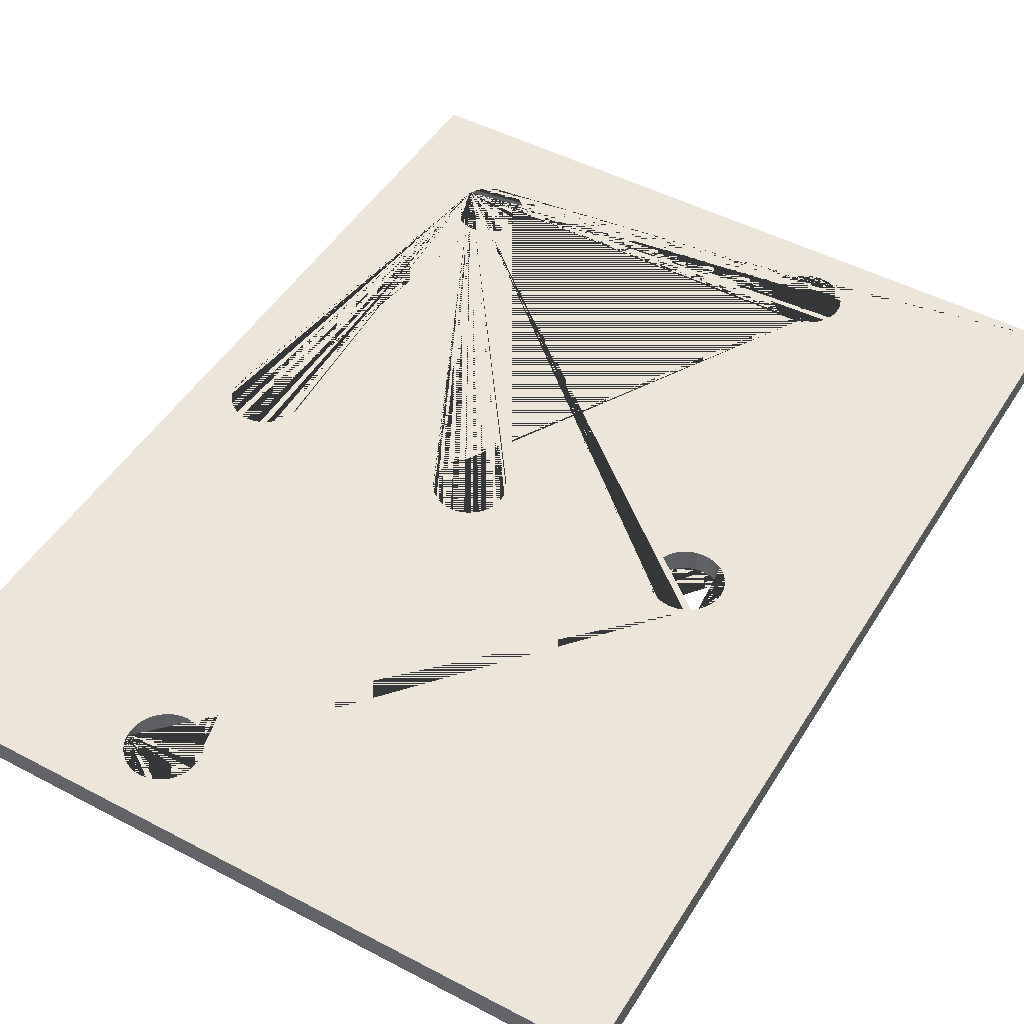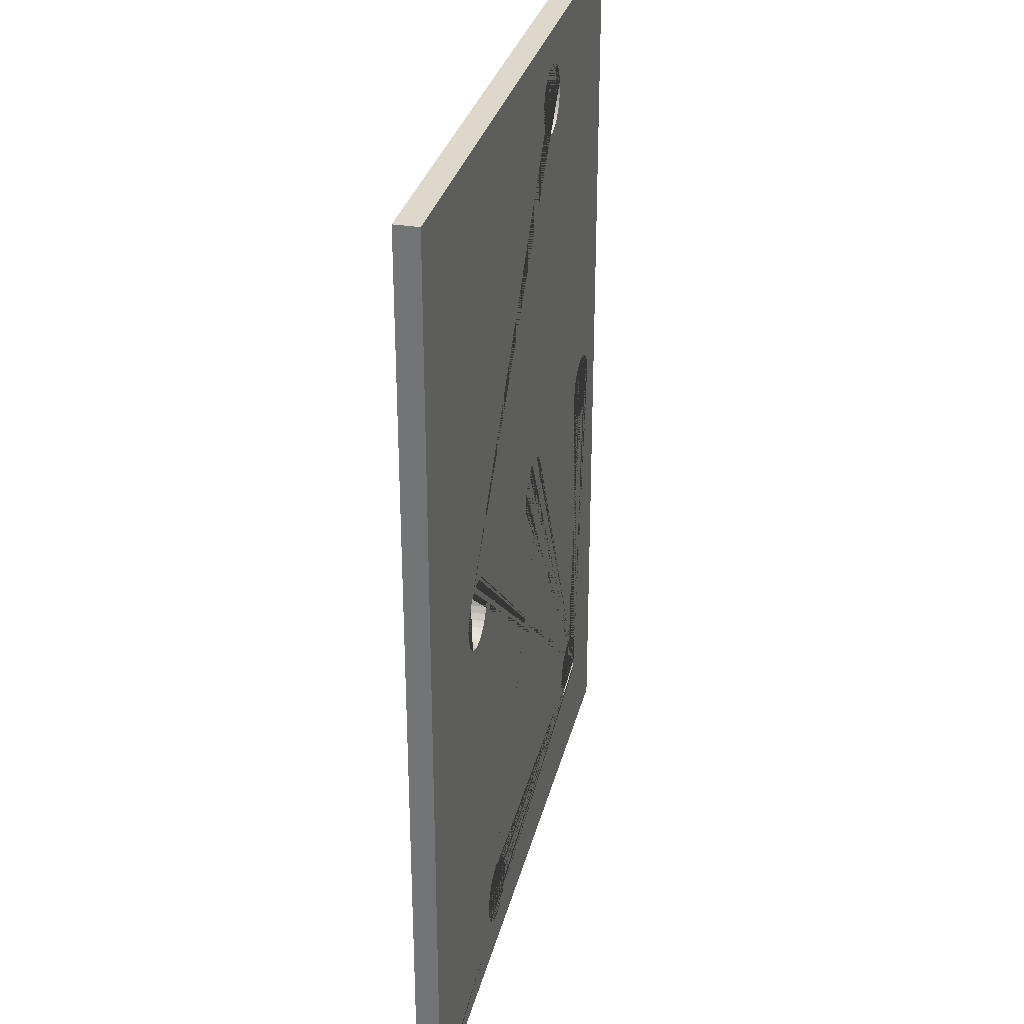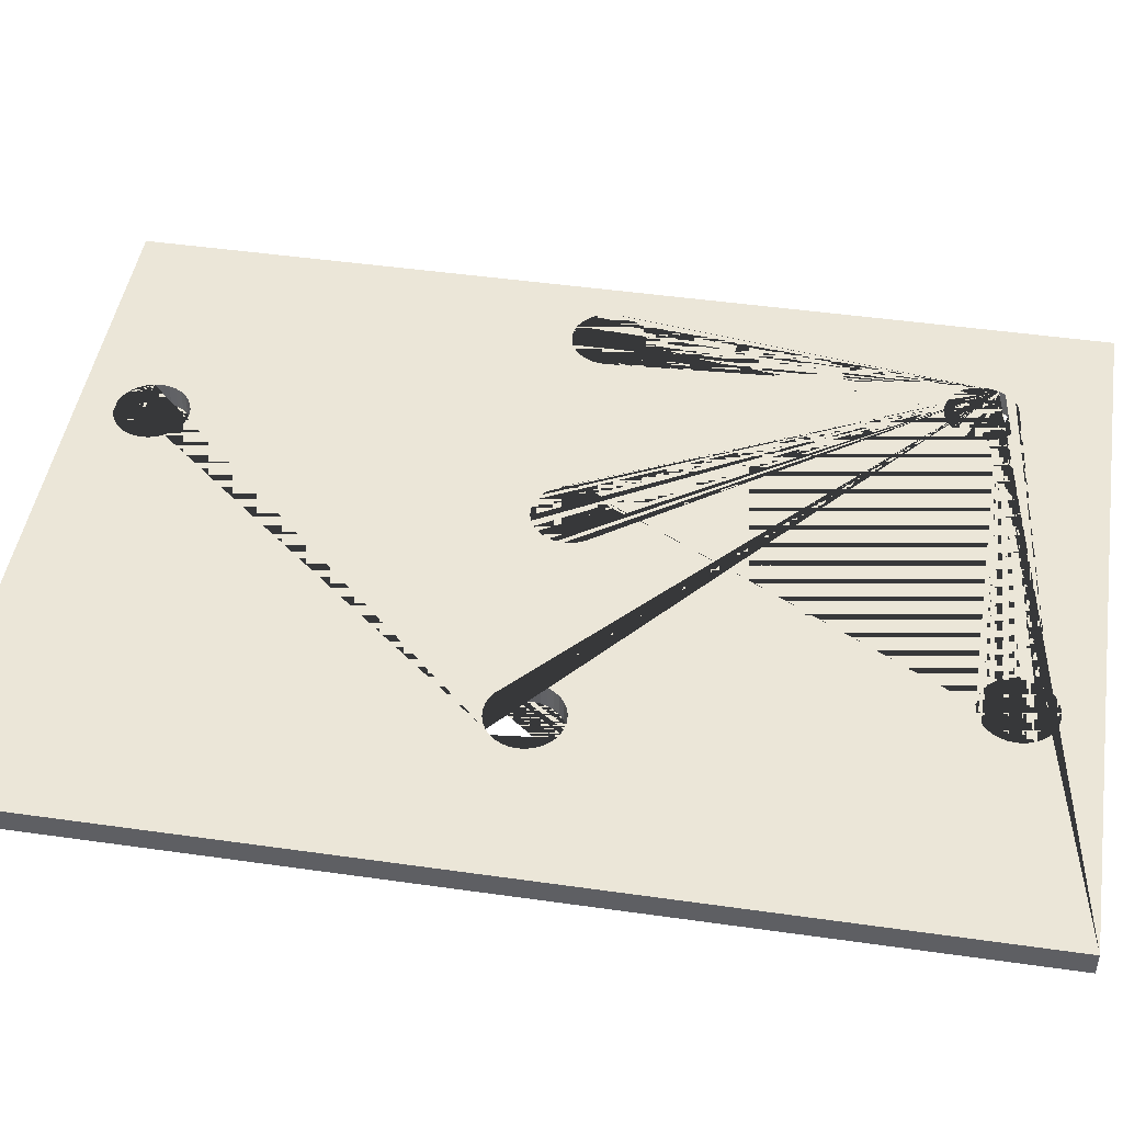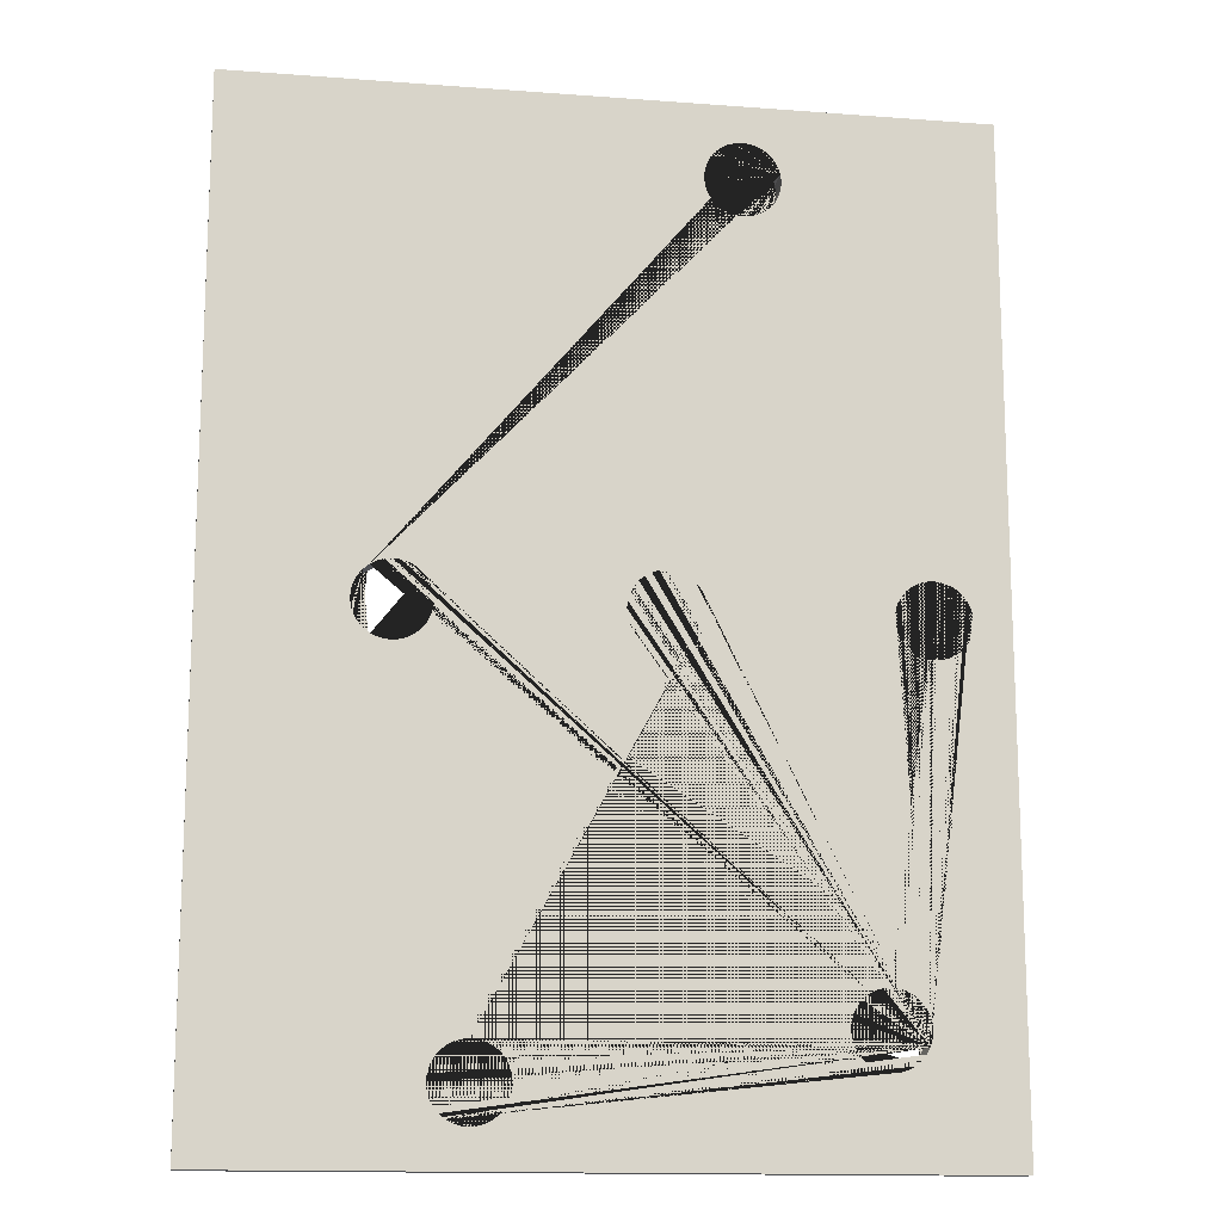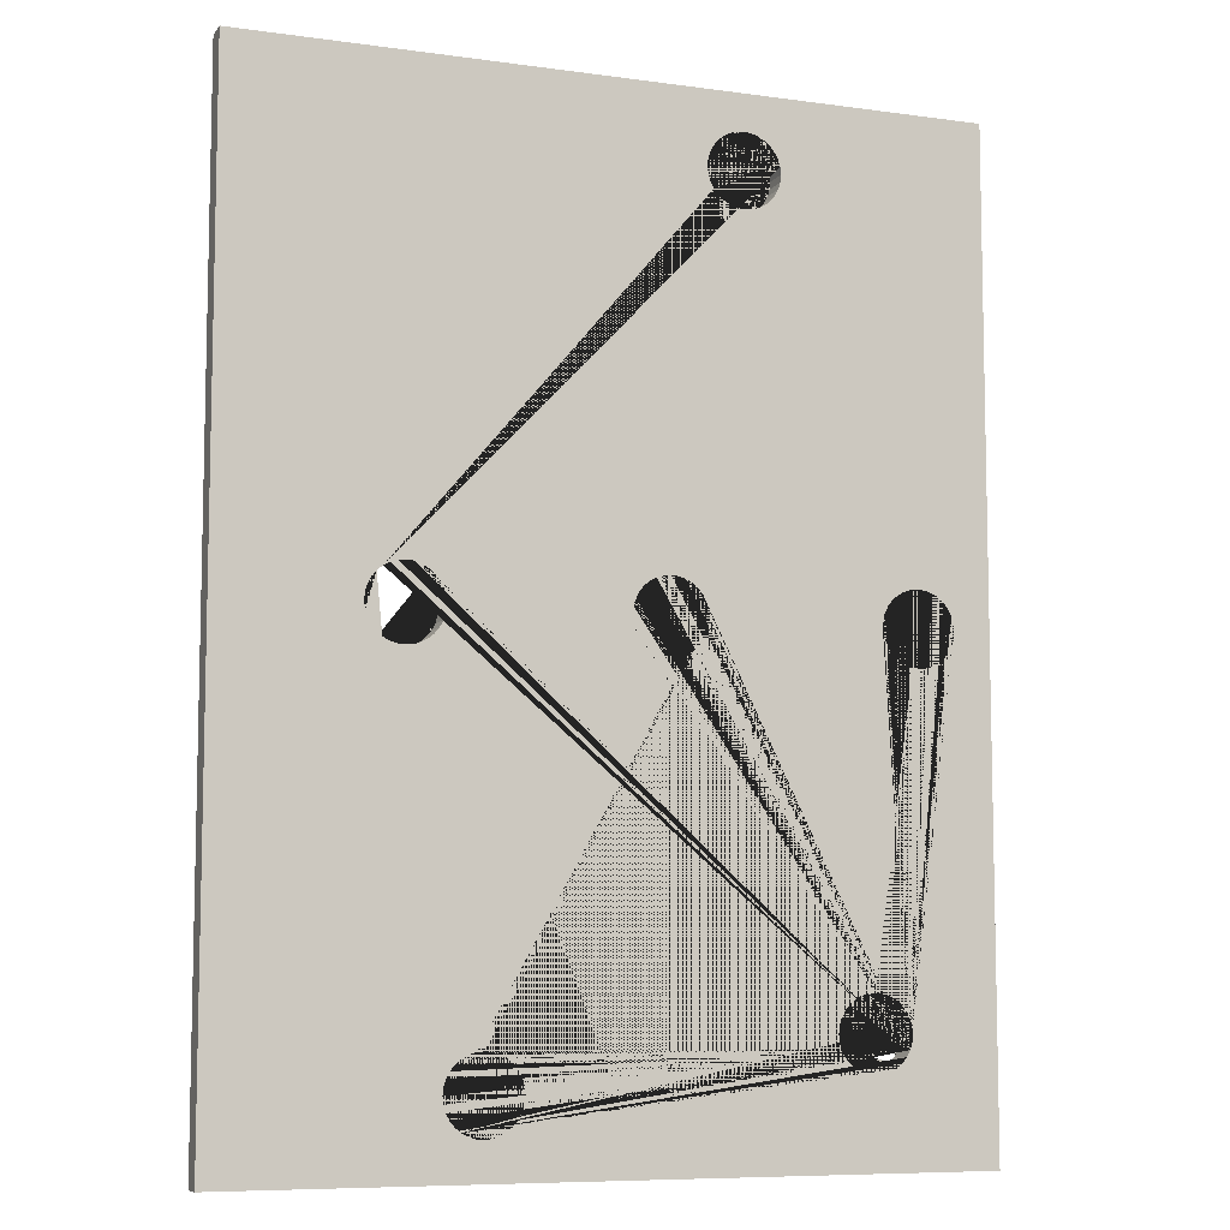
<metadata>
{"format":"obj","ext":"obj","renderer":"f3d","projection":"perspective","resolution":1024,"background":"white","views":[{"elev":48.3,"azim":30.5,"up":"+Y"},{"elev":31.4,"azim":103.5,"up":"+Z"},{"elev":46.4,"azim":99.2,"up":"+Y"},{"elev":-14.2,"azim":170.6,"up":"+Z"},{"elev":-8.0,"azim":159.1,"up":"+Z"}]}
</metadata>
<code>
o Cube_Cube.002
v -30 -1 30
v -30 1 30
v -30 -1 -50
v -30 1 -50
v 30 -1 30
v 30 1 30
v 30 -1 -50
v 30 1 -50
v -19.41 -1 -37.06
v -19.41 1 -37.06
v -20 -1 -37
v -20 1 -37
v -20.59 -1 -37.06
v -20.59 1 -37.06
v -22.77 -1 -41.15
v -22.49 -1 -41.67
v -22.12 -1 -42.12
v -21.15 -1 -42.77
v -21.67 -1 -42.49
v -19.41 -1 -42.94
v -20 -1 -43
v -20.59 -1 -42.94
v -18.33 -1 -42.49
v -17.88 -1 -37.88
v -18.33 -1 -37.51
v -17.88 -1 -42.12
v -17.23 -1 -38.85
v -21.15 -1 -37.23
v -17.23 -1 -41.15
v -17 -1 -40
v -21.15 1 -37.23
v -17.06 -1 -39.41
v -17.06 -1 -40.59
v -17.51 -1 -38.33
v -17.51 -1 -41.67
v -18.85 -1 -42.77
v -18.85 -1 -37.23
v -21.67 -1 -37.51
v -21.67 1 -37.51
v -22.12 -1 -37.88
v -23 -1 -40
v -22.12 1 -37.88
v -22.77 -1 -38.85
v -22.94 -1 -39.41
v -22.94 -1 -40.59
v -22.49 -1 -38.33
v -22.49 1 -38.33
v -22.77 1 -38.85
v -22.94 1 -39.41
v -23 1 -40
v -22.94 1 -40.59
v -22.77 1 -41.15
v -22.49 1 -41.67
v -22.12 1 -42.12
v -20.59 1 -42.94
v -21.15 1 -42.77
v -21.67 1 -42.49
v -19.41 1 -42.94
v -18.33 1 -37.51
v -18.33 1 -42.49
v -18.85 1 -37.23
v -18.85 1 -42.77
v -17.51 1 -38.33
v -17.51 1 -41.67
v -17 1 -40
v -17.06 1 -40.59
v -17.06 1 -39.41
v -17.23 1 -41.15
v -17.23 1 -38.85
v -17.88 1 -42.12
v -17.88 1 -37.88
v -20 1 -43
v 12.77 -1 -42.85
v 12.77 1 -42.85
v 7.406 -1 -45.48
v 7.506 -1 -45.67
v 11.67 -1 -46.49
v 11.83 -1 -46.36
v 12.49 -1 -42.33
v 12.49 1 -42.33
v 12.12 -1 -41.88
v 12.12 1 -41.88
v 7.879 -1 -46.12
v 11.15 -1 -46.77
v 11.67 -1 -41.51
v 11.67 1 -41.51
v 8.333 -1 -46.49
v 10.59 -1 -46.94
v 8.852 -1 -46.77
v 11.15 -1 -41.23
v 11.15 1 -41.23
v 10 -1 -47
v 9.415 -1 -46.94
v 10.59 -1 -41.06
v 10.59 1 -41.06
v 7.228 -1 -45.15
v 12.12 -1 -46.12
v 10 -1 -41
v 10 1 -41
v 7.058 -1 -44.59
v 9.415 -1 -41.06
v 9.415 1 -41.06
v 8.852 -1 -41.23
v 8.852 1 -41.23
v 7 -1 -44
v 7.228 -1 -42.85
v 7.506 -1 -42.33
v 8.333 -1 -41.51
v 7.058 -1 -43.41
v 8.333 1 -41.51
v 7.879 -1 -41.88
v 12.77 -1 -45.15
v 13 -1 -44
v 12.94 -1 -43.41
v 12.94 -1 -44.59
v 7.879 1 -41.88
v 12.49 -1 -45.67
v 7.506 1 -42.33
v 11.83 1 -46.36
v 7.406 1 -45.48
v 7.228 1 -42.85
v 7.228 1 -45.15
v 12.12 1 -46.12
v 7.058 1 -43.41
v 7 1 -44
v 7.058 1 -44.59
v 12.77 1 -45.15
v 13 1 -44
v 12.94 1 -43.41
v 12.94 1 -44.59
v 12.49 1 -45.67
v 7.506 1 -45.67
v 11.67 1 -46.49
v 7.879 1 -46.12
v 11.15 1 -46.77
v 8.333 1 -46.49
v 10.59 1 -46.94
v 8.852 1 -46.77
v 10 1 -47
v 9.415 1 -46.94
v -23.41 -1 -12.94
v -23.41 1 -12.94
v -24.59 -1 -7.058
v -24.59 1 -7.058
v -27 1 -10
v -27 -1 -10
v -26.77 1 -8.852
v -26.94 1 -9.415
v -26.77 -1 -8.852
v -26.94 -1 -9.415
v -26.94 1 -10.59
v -26.77 1 -11.15
v -26.94 -1 -10.59
v -26.49 1 -8.333
v -26.77 -1 -11.15
v -26.49 -1 -11.67
v -26.12 1 -12.12
v -26.12 -1 -12.12
v -26.49 1 -11.67
v -26.49 -1 -8.333
v -22.85 -1 -12.77
v -22.85 1 -12.77
v -25.15 -1 -7.228
v -25.15 1 -7.228
v -22.33 -1 -12.49
v -22.33 1 -12.49
v -26.12 1 -7.879
v -25.67 1 -12.49
v -25.67 -1 -7.506
v -25.67 1 -7.506
v -26.12 -1 -7.879
v -25.67 -1 -12.49
v -21.88 -1 -12.12
v -21.88 1 -12.12
v -25.15 1 -12.77
v -21.51 -1 -11.67
v -21.51 1 -11.67
v -25.15 -1 -12.77
v -21.23 -1 -11.15
v -21.23 1 -11.15
v -24.59 1 -12.94
v -24.59 -1 -12.94
v -24 1 -13
v -21.06 -1 -10.59
v -21.06 1 -10.59
v -21 -1 -10
v -24 -1 -13
v -21 1 -10
v -23.59 1 -12.96
v -23.59 -1 -12.96
v -21.06 -1 -9.415
v -21.06 1 -9.415
v -21.23 -1 -8.852
v -21.23 1 -8.852
v -24 1 -7
v -24 -1 -7
v -21.51 -1 -8.333
v -21.51 1 -8.333
v -21.88 -1 -7.879
v -21.88 1 -7.879
v -23.41 1 -7.058
v -22.33 -1 -7.506
v -22.33 1 -7.506
v -23.41 -1 -7.058
v -22.85 -1 -7.228
v -22.85 1 -7.228
v -1.879 -1 -12.12
v -1.879 1 -12.12
v -5.148 -1 -7.228
v -5.148 1 -7.228
v -1.506 -1 -11.67
v -1.506 1 -11.67
v -5.667 -1 -7.506
v -5.667 1 -7.506
v -6.494 -1 -8.333
v -6.772 -1 -8.852
v -6.121 -1 -7.879
v -4.585 -1 -7.058
v -3.415 -1 -7.058
v -3.415 -1 -12.94
v -4 -1 -7
v -4 -1 -13
v -1.228 -1 -11.15
v -1.228 1 -11.15
v -4.585 -1 -12.94
v -1.879 -1 -7.879
v -2.333 -1 -7.506
v -2.333 -1 -12.49
v -1.228 -1 -8.852
v -6.121 1 -7.879
v -1 -1 -10
v -1.058 -1 -9.415
v -1.058 -1 -10.59
v -1.506 -1 -8.333
v -2.852 -1 -12.77
v -2.852 -1 -7.228
v -1.058 1 -10.59
v -6.494 1 -8.333
v -4 1 -13
v -6.942 -1 -9.415
v -1 1 -10
v -6.772 1 -8.852
v -3.415 1 -12.94
v -5.148 -1 -12.77
v -5.355 -1 -12.66
v -1.058 1 -9.415
v -2.852 1 -12.77
v -6.942 1 -9.415
v -7 -1 -10
v -5.667 -1 -12.49
v -1.228 1 -8.852
v -2.333 1 -12.49
v -6.942 -1 -10.59
v -7 1 -10
v -6.772 -1 -11.15
v -6.121 -1 -12.12
v -6.494 -1 -11.67
v -1.506 1 -8.333
v -1.879 1 -7.879
v -6.942 1 -10.59
v -2.333 1 -7.506
v -6.772 1 -11.15
v -2.852 1 -7.228
v -6.494 1 -11.67
v -3.415 1 -7.058
v -6.121 1 -12.12
v -4 1 -7
v -4.585 1 -12.94
v -4.585 1 -7.058
v -5.667 1 -12.49
v -5.784 1 -12.4
v -5.148 1 -12.77
v -5.355 1 -12.66
v 18.77 -1 -8.852
v 18.77 1 -8.852
v 18.49 -1 -8.333
v 18.49 1 -8.333
v 18.12 -1 -7.879
v 18.12 1 -7.879
v 13 -1 -10
v 13.06 -1 -9.415
v 13.06 -1 -10.59
v 13.51 -1 -8.333
v 13.51 -1 -11.67
v 13.23 -1 -8.852
v 13.23 -1 -11.15
v 14.33 -1 -7.506
v 14.33 -1 -12.49
v 15.41 -1 -7.058
v 15.41 -1 -12.94
v 14.85 -1 -7.228
v 14.85 -1 -12.77
v 13.88 -1 -7.879
v 17.67 -1 -7.506
v 17.67 1 -7.506
v 13.88 -1 -12.12
v 16.59 -1 -7.058
v 16.59 -1 -12.94
v 17.67 -1 -12.49
v 17.15 -1 -7.228
v 17.15 -1 -12.77
v 18.49 -1 -11.67
v 19 -1 -10
v 18.94 -1 -9.415
v 18.94 -1 -10.59
v 18.77 -1 -11.15
v 17.15 1 -7.228
v 18.12 -1 -12.12
v 16 -1 -13
v 16 -1 -7
v 16.59 1 -7.058
v 16 1 -7
v 15.41 1 -7.058
v 14.85 1 -7.228
v 14.33 1 -7.506
v 13 1 -10
v 13.06 1 -9.415
v 13.06 1 -10.59
v 13.51 1 -8.333
v 13.51 1 -11.67
v 13.23 1 -8.852
v 13.23 1 -11.15
v 13.88 1 -7.879
v 14.33 1 -12.49
v 15.41 1 -12.94
v 14.85 1 -12.77
v 13.88 1 -12.12
v 16.59 1 -12.94
v 17.67 1 -12.49
v 17.15 1 -12.77
v 18.49 1 -11.67
v 19 1 -10
v 18.94 1 -9.415
v 18.94 1 -10.59
v 18.77 1 -11.15
v 18.12 1 -12.12
v 16 1 -13
v -7.879 -1 21.88
v -7.879 1 21.88
v -11.15 -1 26.77
v -11.15 1 26.77
v -7.506 -1 22.33
v -7.506 1 22.33
v -11.67 -1 26.49
v -11.67 1 26.49
v -13 -1 24
v -12.94 -1 24.59
v -12.94 -1 23.41
v -12.49 -1 25.67
v -7.228 -1 22.85
v -12.49 -1 22.33
v -7.228 1 22.85
v -12.77 -1 25.15
v -12.77 -1 22.85
v -11.67 -1 21.51
v -10.59 -1 26.94
v -10.59 -1 21.06
v -11.15 -1 21.23
v -10 -1 27
v -12.12 -1 26.12
v -12.12 1 26.12
v -12.12 -1 21.88
v -9.415 -1 26.94
v -9.415 -1 21.06
v -8.333 -1 26.49
v -8.333 -1 21.51
v -8.852 -1 26.77
v -8.852 -1 21.23
v -7.506 -1 25.67
v -7 -1 24
v -7.058 -1 24.59
v -7.058 -1 23.41
v -7.228 -1 25.15
v -7.058 1 23.41
v -7.879 -1 26.12
v -12.49 1 25.67
v -10 -1 21
v -7 1 24
v -12.77 1 25.15
v -10 1 21
v -7.058 1 24.59
v -12.94 1 24.59
v -9.415 1 21.06
v -7.228 1 25.15
v -13 1 24
v -8.852 1 21.23
v -7.506 1 25.67
v -12.94 1 23.41
v -8.333 1 21.51
v -12.49 1 22.33
v -12.77 1 22.85
v -7.879 1 26.12
v -11.67 1 21.51
v -10.59 1 26.94
v -10.59 1 21.06
v -11.15 1 21.23
v -10 1 27
v -12.12 1 21.88
v -9.415 1 26.94
v -8.333 1 26.49
v -8.852 1 26.77
f 1 2 4 3
f 3 4 8 7
f 7 8 6 5
f 5 6 2 1
f 17 16 3 7 78 77 84 88 92 93 89 87 83 76 75 33 29 35 26 23 36 20 21 22 18 19
f 347 1 3 16 15 45 41 44 43 46 40 38 28 13 190 187 182 178 172 158 156 155 153 146 150 149 160 171 169 163 143 196 204 205 202 199 197 193 191 186 184 179 176 173 165 161 141 11 9 37 25 24 34 27 32 30 33 75 96 100 105 109 106 107 111 108 103 101 98 94 245 250 256 257 255 253 249 240 216 215 217 213 209 218 221 219 368 364 377 357 358 355 362 351 354 348 346
f 368 219 236 227 226 234 229 232 231 233 223 211 207 81 79 73 114 113 115 112 117 97 78 7 299 301 298 309 290 292 288 296 284 286 282 280 281 285 283 293 287 291 289 310 297 300 294 5 1 347 353 349 360 344 340 356 359 363 367 365 375 369 373 371 370 372 350 342 338 366
f 308 299 7 5 294 278 276 274 304 303 305 306 302
f 244 245 94 90 85 81 207 228 235 220 222 225
f 13 11 141 190
f 52 53 4 2 382 385 388 391 390 398 393 396 395 380 383 386 389 339 343 295 307 311 312 313 314 315 323 319 321 317 316 318 322 320 327 324 326 325 337 328 330 329 8 119 123 131 127 130 128 129 74 80 82 86 91 95 273 272 268 239 243 247 252 208 212 224 237 241 246 251 258 259 261 263 265 267 269 210 214 230 238 242 248 254 260 262 264 266 271 99 102 104 110 116 118 121 124 125 126 122 120 66 65 67 69 63 71 59 61 10 12 142 162 166 174 177 180 185 188 192 194 198 200 203 206 201 195 144 164 170 167 154 147 148 145 151 152 159 157 168 175 181 183 189 14 31 39 42 47 48 49 50 51
f 382 2 6 295 343 352 374 378 381 384 387 392 400 401 399 397 394 341 345 361 376 379
f 279 295 6 8 329 336 331 335 334 332 333 275 277
f 270 273 95 99 271
f 189 142 12 14
f 133 119 8 4 53 54 57 56 55 72 58 62 60 70 64 68 66 120 132 134 136 138 140 139 137 135
f 72 21 20 58
f 58 20 36 62
f 62 36 23 60
f 60 23 26 70
f 70 26 35 64
f 35 29 68 64
f 29 33 66 68
f 33 30 65 66
f 30 32 67 65
f 32 27 69 67
f 27 34 63 69
f 34 24 71 63
f 24 25 59 71
f 25 37 61 59
f 37 9 10 61
f 9 11 12 10
f 14 12 11 13
f 14 13 28 31
f 31 28 38 39
f 39 38 40 42
f 42 40 46 47
f 47 46 43 48
f 48 43 44 49
f 49 44 41 50
f 50 41 45 51
f 51 45 15 52
f 52 15 16 53
f 53 16 17 54
f 54 17 19 57
f 57 19 18 56
f 56 18 22 55
f 55 22 21 72
f 139 92 88 137
f 137 88 84 135
f 135 84 77 133
f 133 77 78 97 123 119
f 123 97 117 131
f 117 112 127 131
f 112 115 130 127
f 115 113 128 130
f 113 114 129 128
f 114 73 74 129
f 73 79 80 74
f 80 79 81 82
f 82 81 85 86
f 86 85 90 91
f 91 90 94 95
f 95 94 98 99
f 99 98 101 102
f 102 101 103 104
f 104 103 108 110
f 110 108 111 116
f 111 107 118 116
f 118 107 106 121
f 121 106 109 124
f 124 109 105 125
f 125 105 100 126
f 126 100 96 122
f 122 96 75 76 132 120
f 132 76 83 134
f 134 83 87 136
f 136 87 89 138
f 138 89 93 140
f 140 93 92 139
f 190 141 142 189 183 187
f 161 162 142 141
f 165 166 162 161
f 166 165 173 174
f 176 177 174 173
f 177 176 179 180
f 180 179 184 185
f 185 184 186 188
f 188 186 191 192
f 192 191 193 194
f 194 193 197 198
f 198 197 199 200
f 200 199 202 203
f 203 202 205 206
f 201 206 205 204
f 195 201 204 196
f 143 144 195 196
f 144 143 163 164
f 164 163 169 170
f 167 170 169 171
f 154 167 171 160
f 154 160 149 147
f 150 148 147 149
f 146 145 148 150
f 153 151 145 146
f 155 152 151 153
f 156 159 152 155
f 159 156 158 157
f 172 168 157 158
f 178 175 168 172
f 182 181 175 178
f 187 183 181 182
f 239 222 220 243
f 243 220 235 247
f 247 235 228 252
f 252 228 207 208
f 211 212 208 207
f 212 211 223 224
f 224 223 233 237
f 233 231 241 237
f 231 232 246 241
f 232 229 251 246
f 229 234 258 251
f 234 226 259 258
f 226 227 261 259
f 227 236 263 261
f 236 219 265 263
f 219 221 267 265
f 221 218 269 267
f 218 209 210 269
f 210 209 213 214
f 214 213 217 230
f 217 215 238 230
f 238 215 216 242
f 242 216 240 248
f 248 240 249 254
f 254 249 253 260
f 260 253 255 262
f 262 255 257 264
f 264 257 256 266
f 266 256 250 270 271
f 270 250 245 244 272 273
f 225 268 272 244
f 268 225 222 239
f 337 309 298 328
f 328 298 301 330
f 330 301 299 329
f 329 299 308 336
f 336 308 302 331
f 302 306 335 331
f 306 305 334 335
f 305 303 332 334
f 303 304 333 332
f 304 274 275 333
f 275 274 276 277
f 277 276 278 279
f 279 278 294 295
f 295 294 300 307
f 300 297 311 307
f 297 310 312 311
f 310 289 313 312
f 289 291 314 313
f 291 287 315 314
f 287 293 323 315
f 293 283 319 323
f 319 283 285 321
f 321 285 281 317
f 317 281 280 316
f 316 280 282 318
f 318 282 286 322
f 322 286 284 320
f 320 284 296 327
f 327 296 288 324
f 324 288 292 326
f 326 292 290 325
f 325 290 309 337
f 380 377 364 383
f 383 364 368 386
f 386 368 366 389
f 389 366 338 339
f 342 343 339 338
f 343 342 350 352
f 352 350 372 374
f 372 370 378 374
f 370 371 381 378
f 371 373 384 381
f 373 369 387 384
f 369 375 392 387
f 375 365 400 392
f 365 367 401 400
f 367 363 399 401
f 363 359 397 399
f 359 356 394 397
f 356 340 341 394
f 341 340 344 345
f 345 344 360 361
f 360 349 376 361
f 376 349 353 379
f 379 353 347 382
f 382 347 346 385
f 385 346 348 388
f 388 348 354 391
f 391 354 351 390
f 390 351 362 398
f 398 362 355 393
f 393 355 358 396
f 396 358 357 395
f 395 357 377 380

</code>
